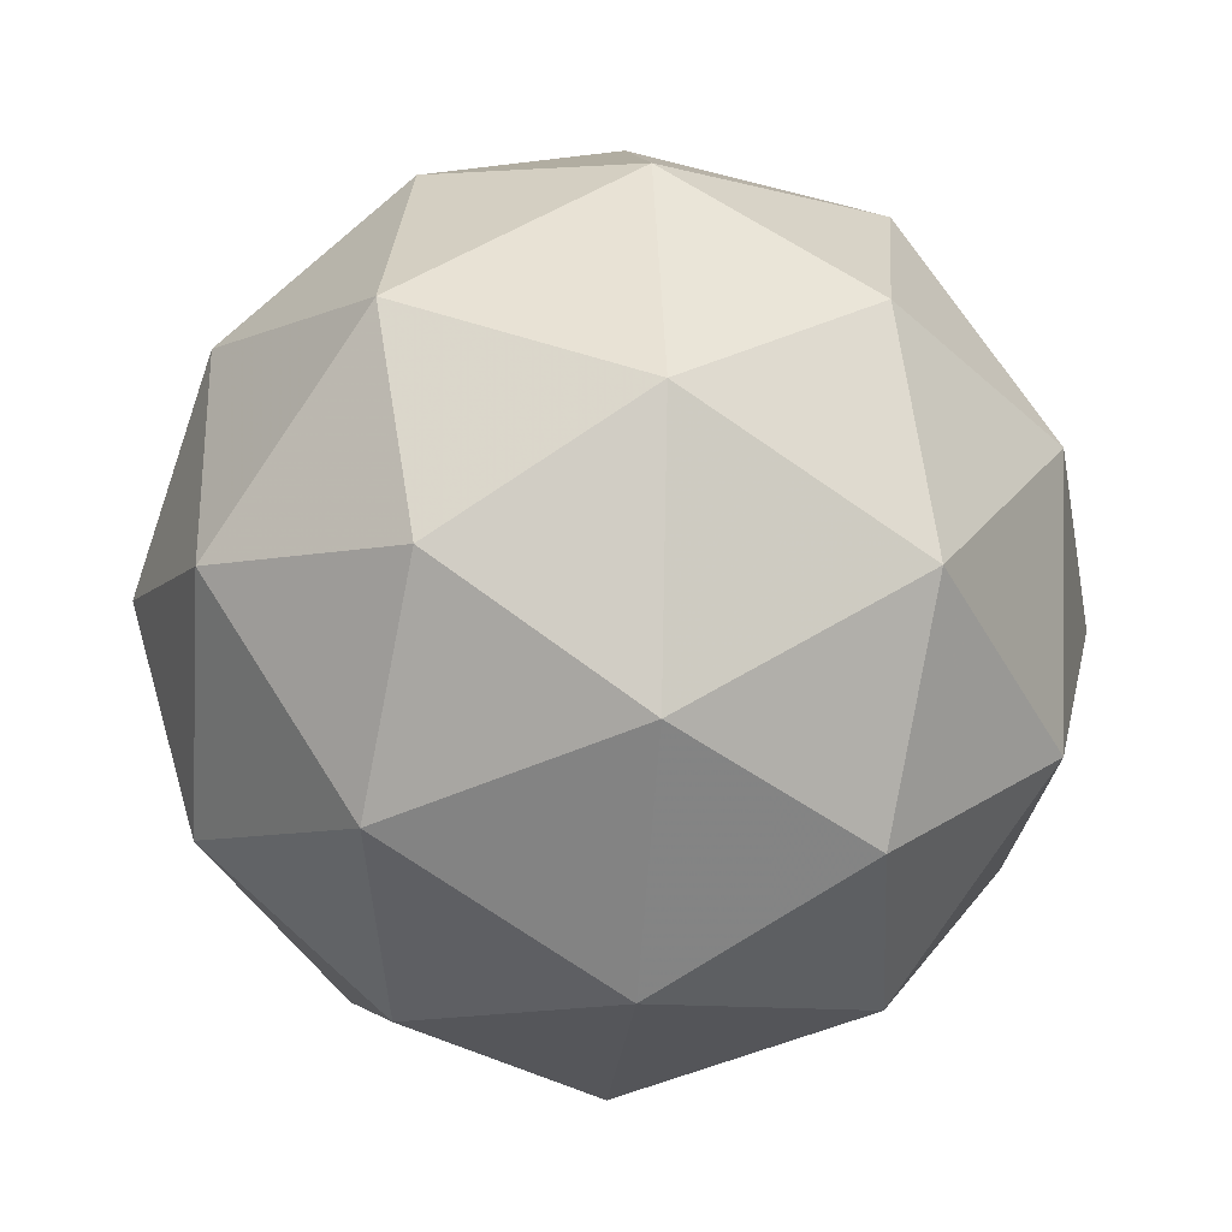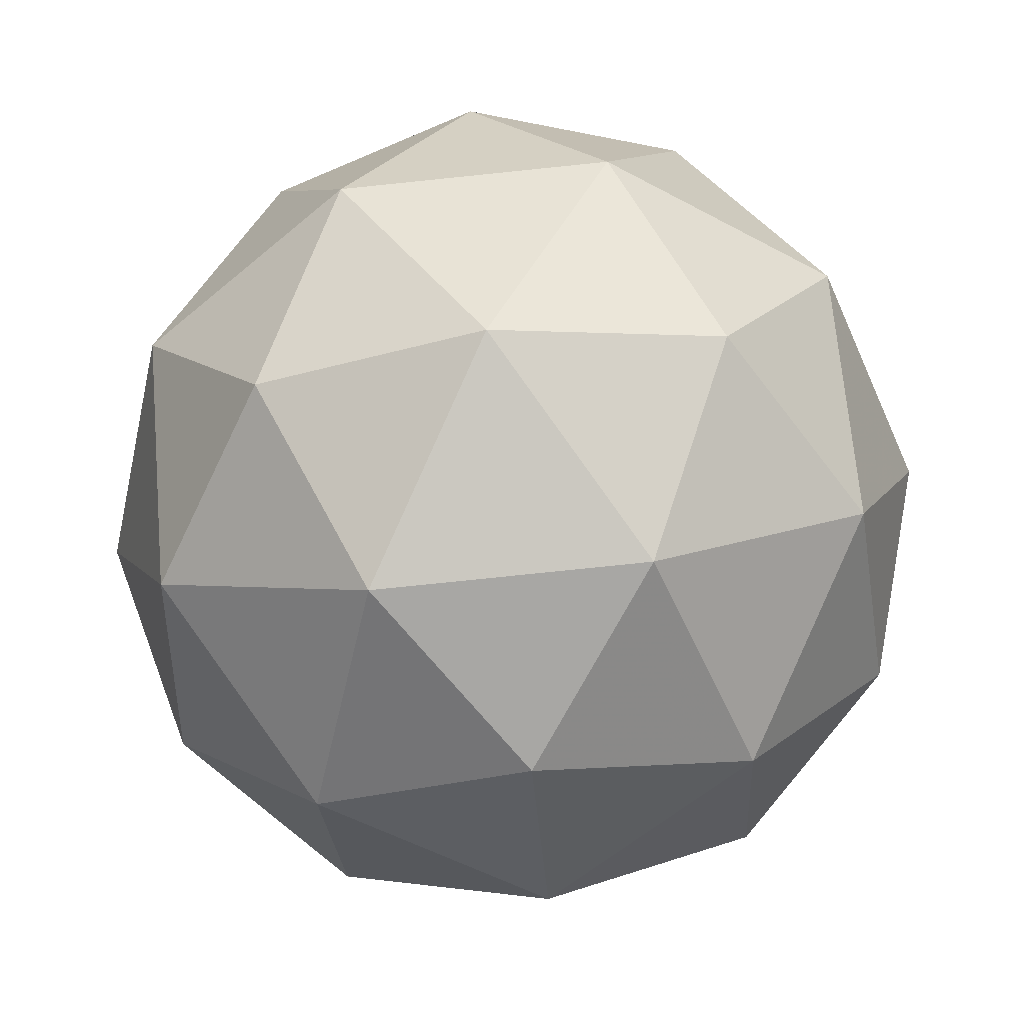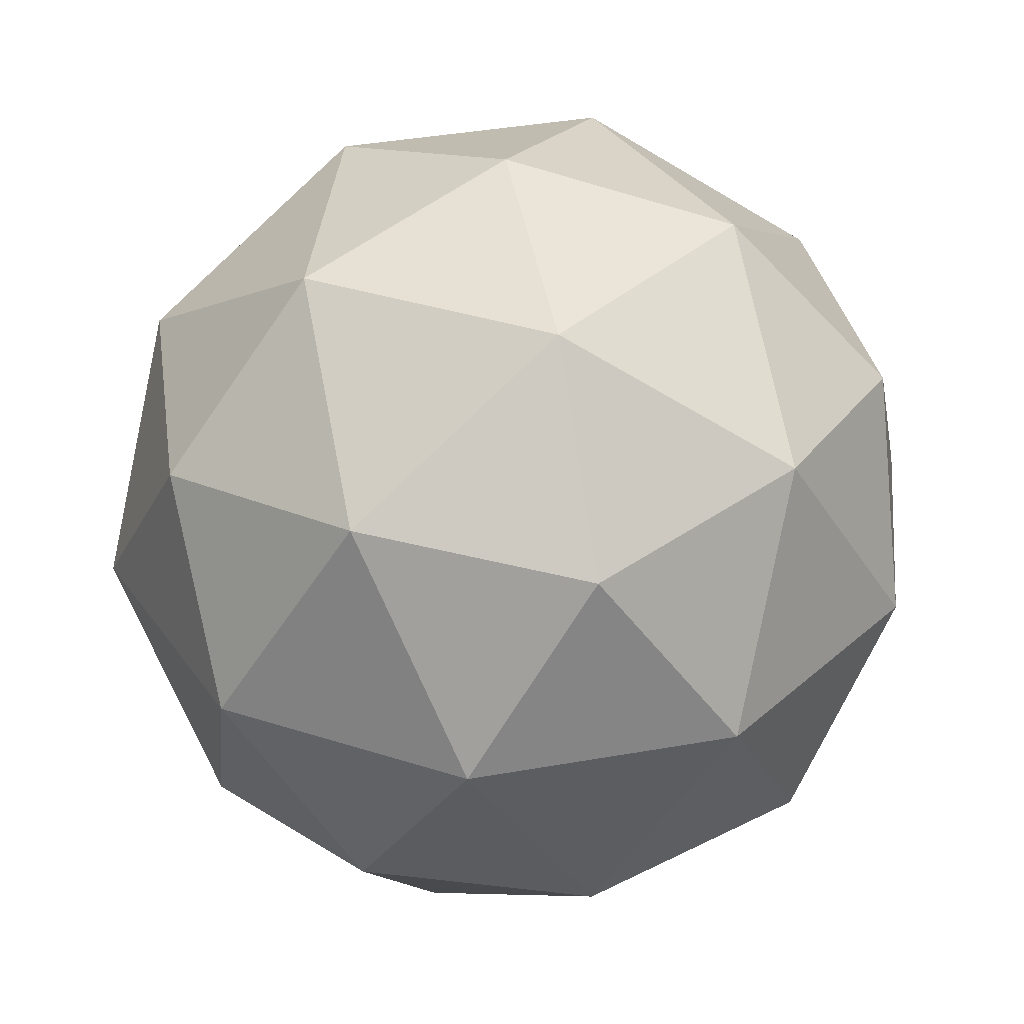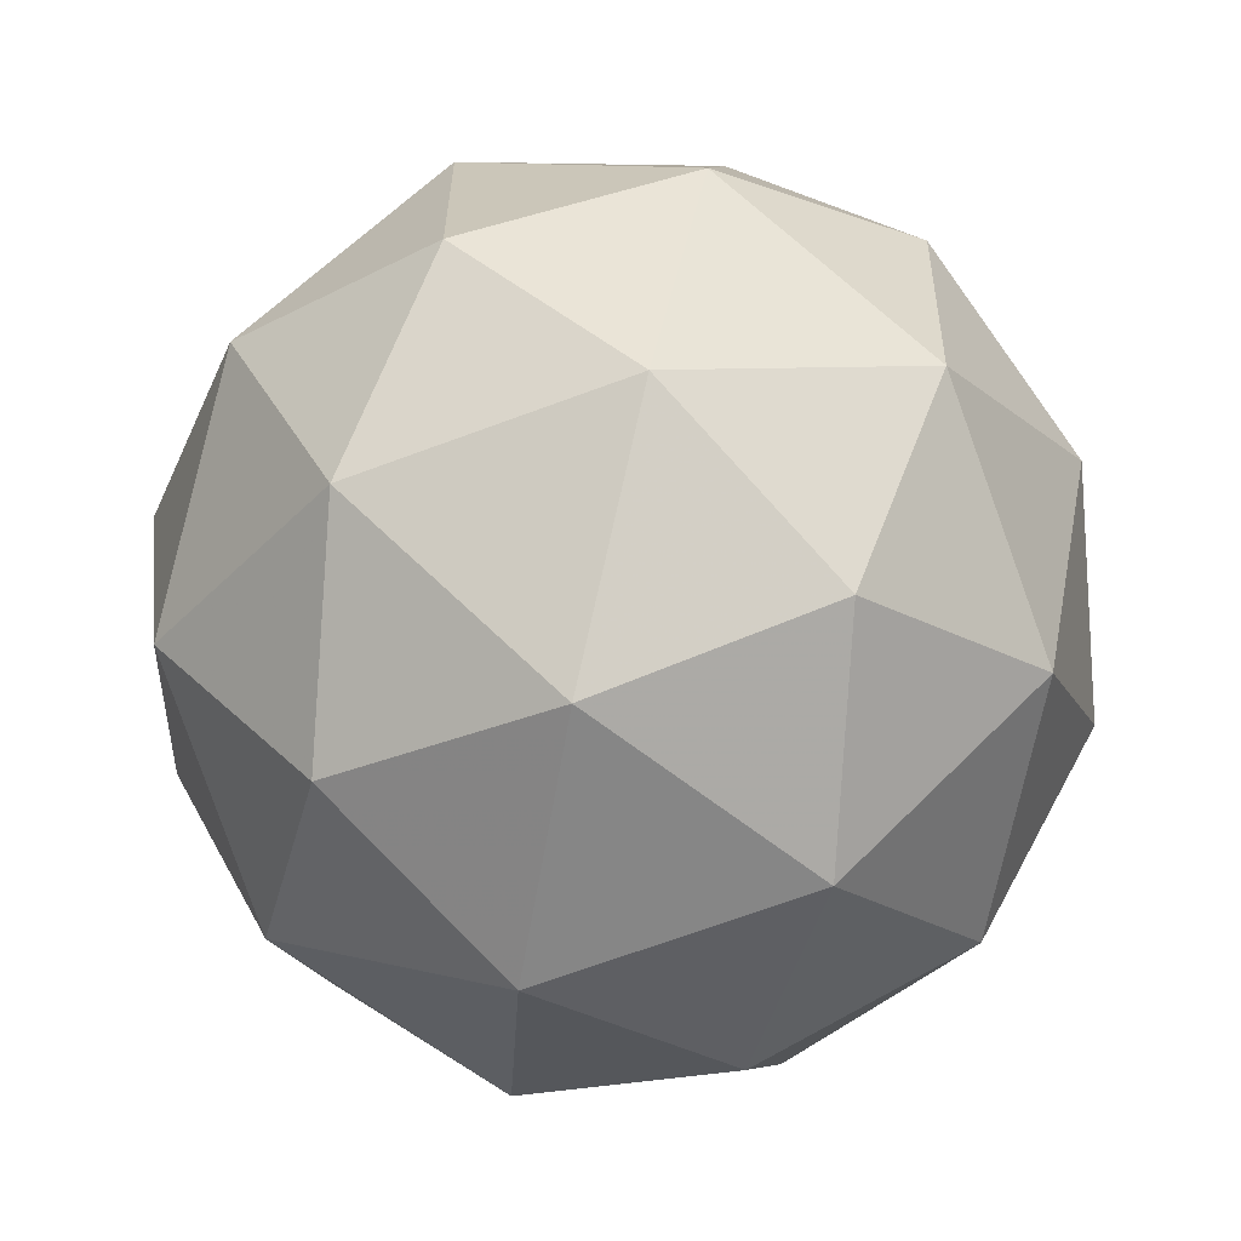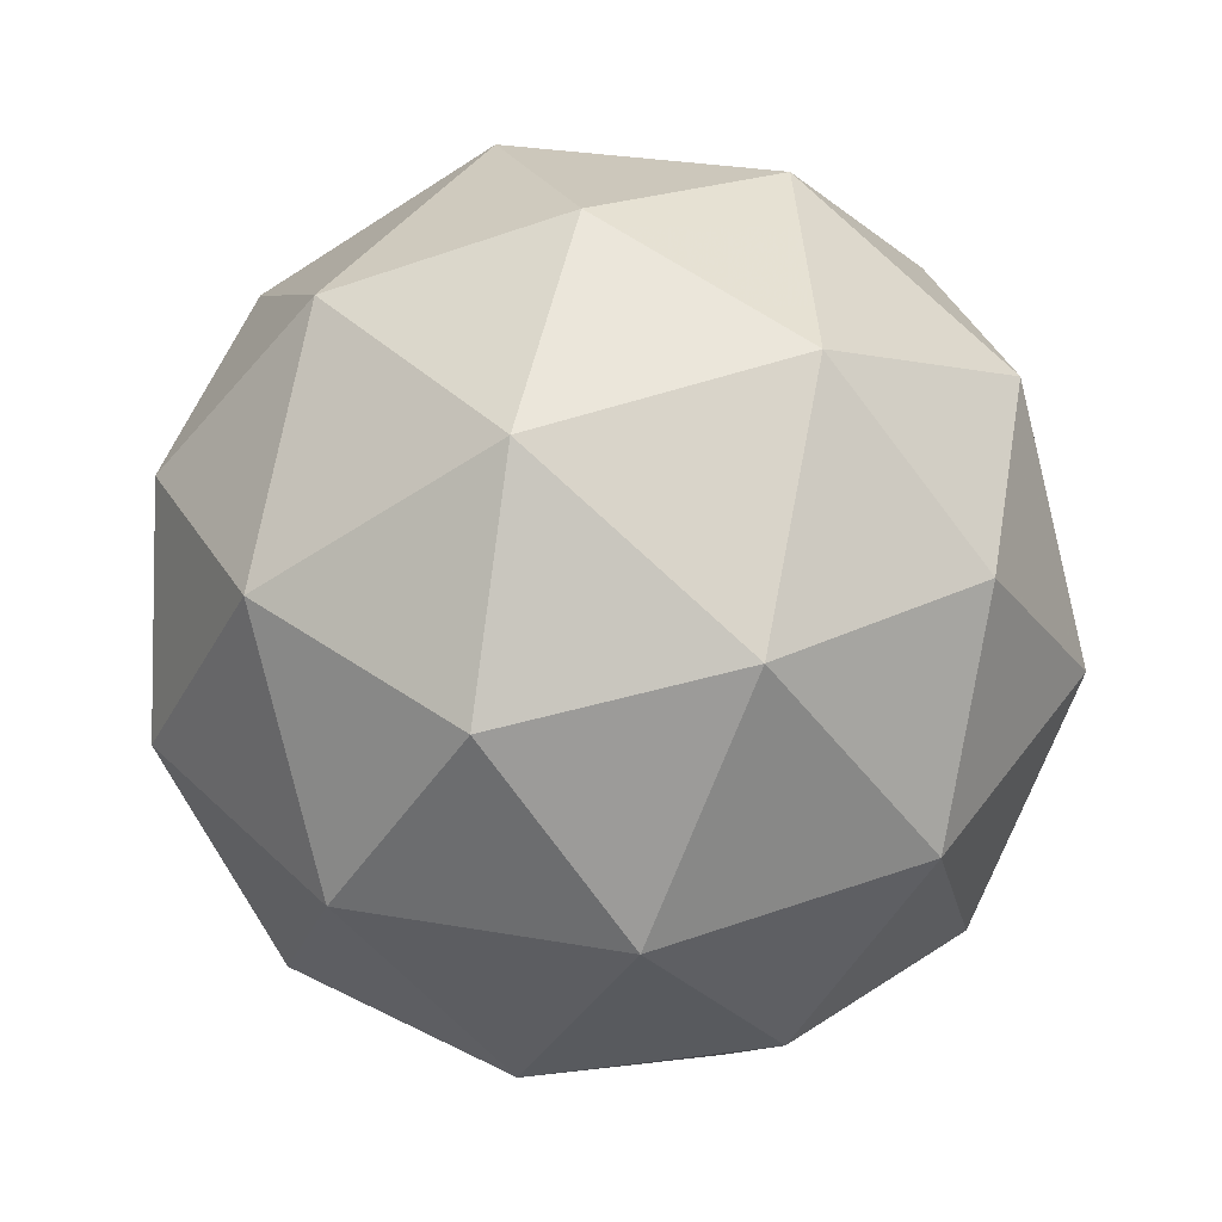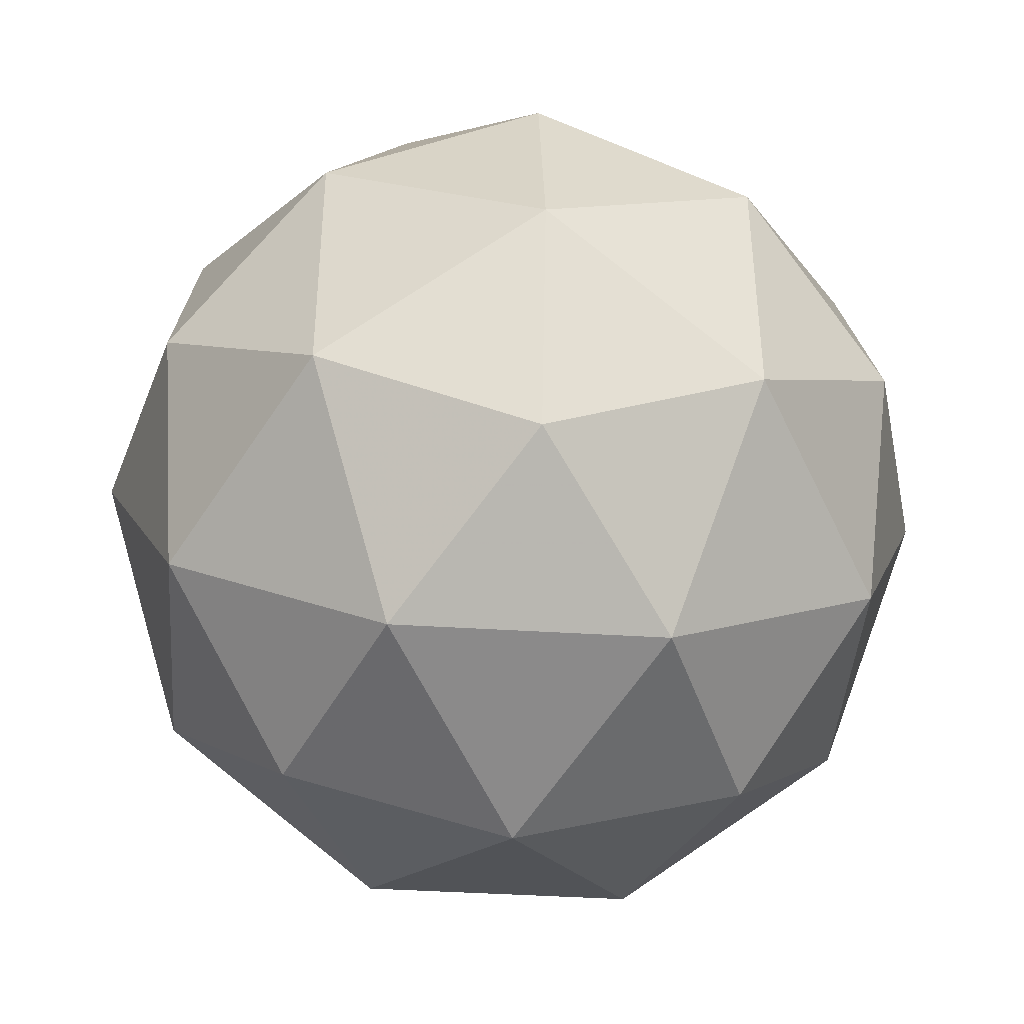
<metadata>
{"format":"obj","ext":"obj","renderer":"f3d","projection":"perspective","resolution":1024,"background":"white","views":[{"elev":38.1,"azim":-155.9,"up":"+Y"},{"elev":-33.8,"azim":2.9,"up":"+Z"},{"elev":-18.4,"azim":83.1,"up":"+Z"},{"elev":-42.5,"azim":-128.9,"up":"+Z"},{"elev":72.0,"azim":96.6,"up":"+Y"},{"elev":57.9,"azim":179.6,"up":"+Z"}]}
</metadata>
<code>
v 3.145 -1.078 -3.586
v 3.098 -1.064 -3.518
v 3.182 -1.066 -3.511
v 3.211 -1.125 -3.563
v 3.145 -1.161 -3.601
v 3.075 -1.123 -3.573
v 3.135 -1.103 -3.452
v 3.205 -1.141 -3.481
v 3.181 -1.199 -3.536
v 3.098 -1.198 -3.542
v 3.069 -1.138 -3.491
v 3.134 -1.185 -3.468
v 3.168 -1.061 -3.552
v 3.119 -1.06 -3.556
v 3.14 -1.053 -3.512
v 3.078 -1.087 -3.549
v 3.105 -1.095 -3.589
v 3.185 -1.096 -3.583
v 3.207 -1.089 -3.539
v 3.146 -1.117 -3.605
v 3.185 -1.145 -3.592
v 3.105 -1.143 -3.598
v 3.074 -1.096 -3.5
v 3.06 -1.13 -3.533
v 3.162 -1.076 -3.474
v 3.113 -1.075 -3.478
v 3.22 -1.133 -3.521
v 3.203 -1.098 -3.491
v 3.167 -1.189 -3.576
v 3.206 -1.168 -3.554
v 3.077 -1.165 -3.563
v 3.118 -1.188 -3.58
v 3.095 -1.118 -3.462
v 3.175 -1.12 -3.456
v 3.202 -1.177 -3.505
v 3.139 -1.21 -3.541
v 3.073 -1.174 -3.515
v 3.134 -1.146 -3.448
v 3.095 -1.167 -3.471
v 3.175 -1.169 -3.465
v 3.161 -1.203 -3.498
v 3.112 -1.202 -3.501
f 1 14 13
f 2 14 16
f 1 13 18
f 1 18 20
f 1 20 17
f 2 16 23
f 3 15 25
f 4 19 27
f 5 21 29
f 6 22 31
f 2 23 26
f 3 25 28
f 4 27 30
f 5 29 32
f 6 31 24
f 7 33 38
f 8 34 40
f 9 35 41
f 10 36 42
f 11 37 39
f 39 42 12
f 39 37 42
f 37 10 42
f 42 41 12
f 42 36 41
f 36 9 41
f 41 40 12
f 41 35 40
f 35 8 40
f 40 38 12
f 40 34 38
f 34 7 38
f 38 39 12
f 38 33 39
f 33 11 39
f 24 37 11
f 24 31 37
f 31 10 37
f 32 36 10
f 32 29 36
f 29 9 36
f 30 35 9
f 30 27 35
f 27 8 35
f 28 34 8
f 28 25 34
f 25 7 34
f 26 33 7
f 26 23 33
f 23 11 33
f 31 32 10
f 31 22 32
f 22 5 32
f 29 30 9
f 29 21 30
f 21 4 30
f 27 28 8
f 27 19 28
f 19 3 28
f 25 26 7
f 25 15 26
f 15 2 26
f 23 24 11
f 23 16 24
f 16 6 24
f 17 22 6
f 17 20 22
f 20 5 22
f 20 21 5
f 20 18 21
f 18 4 21
f 18 19 4
f 18 13 19
f 13 3 19
f 16 17 6
f 16 14 17
f 14 1 17
f 13 15 3
f 13 14 15
f 14 2 15

</code>
